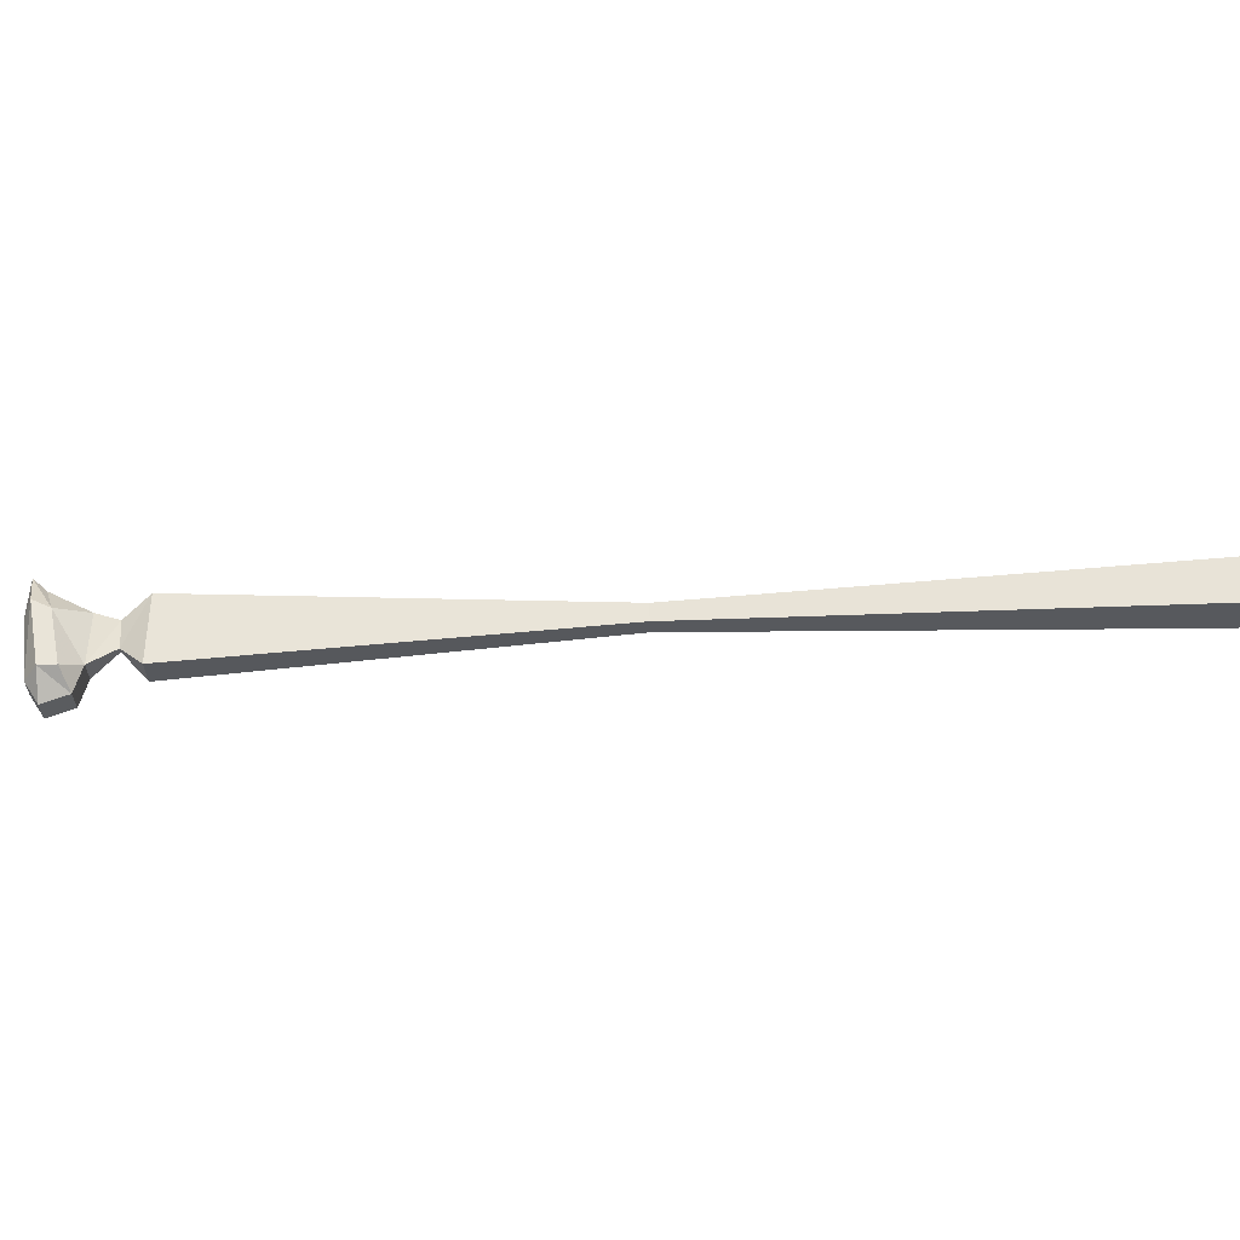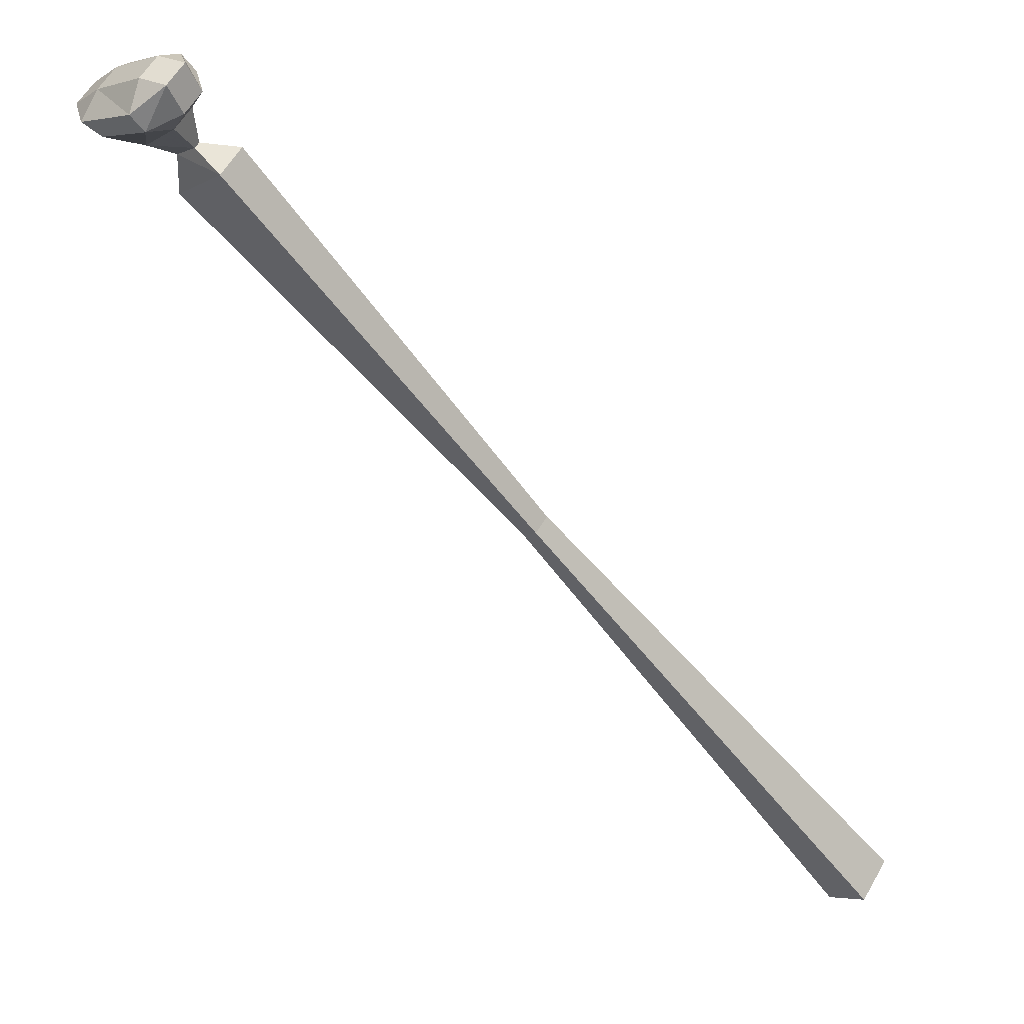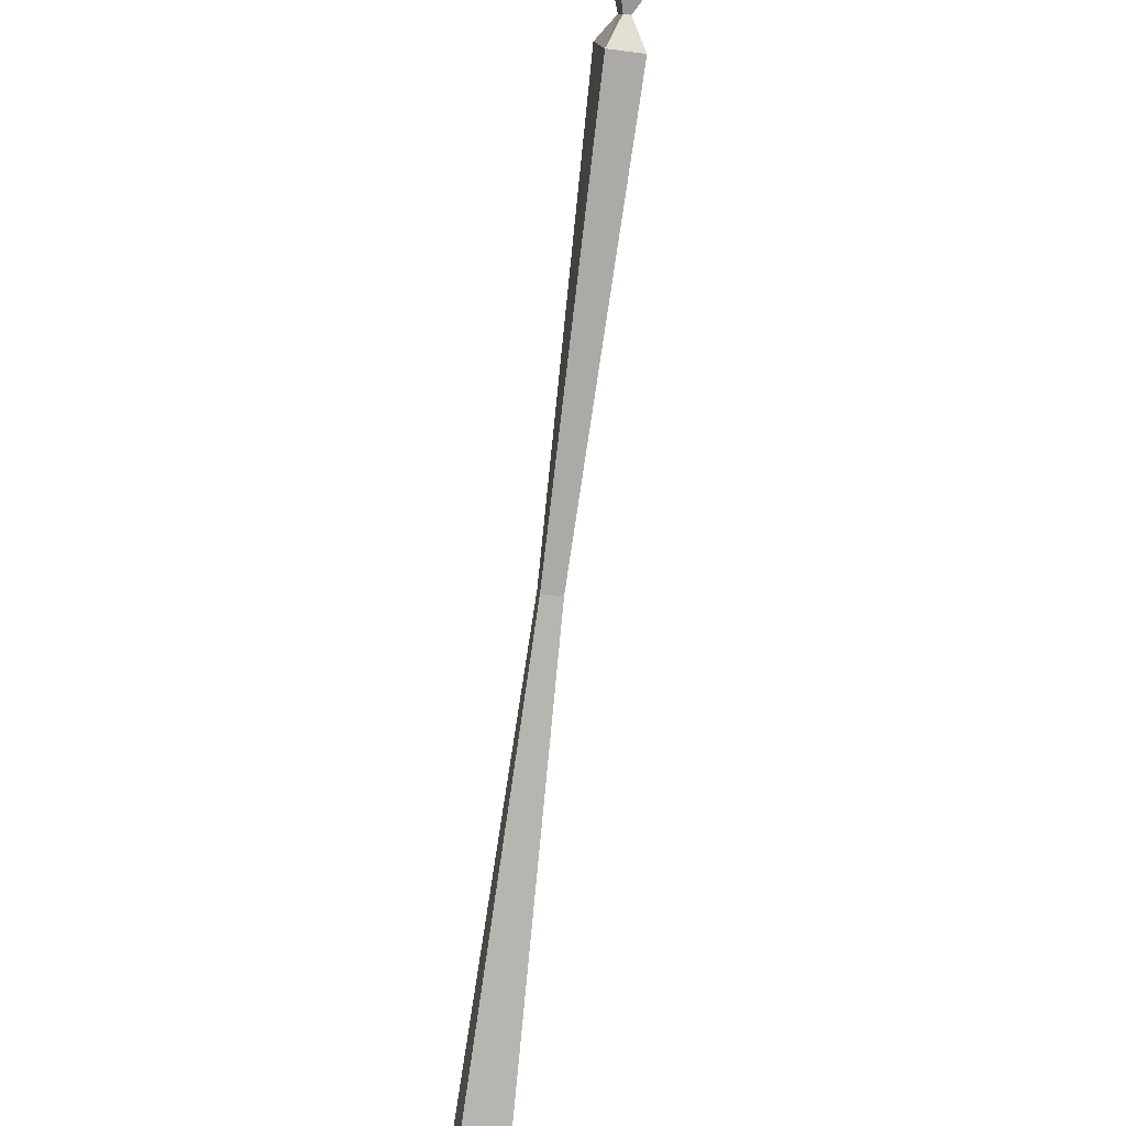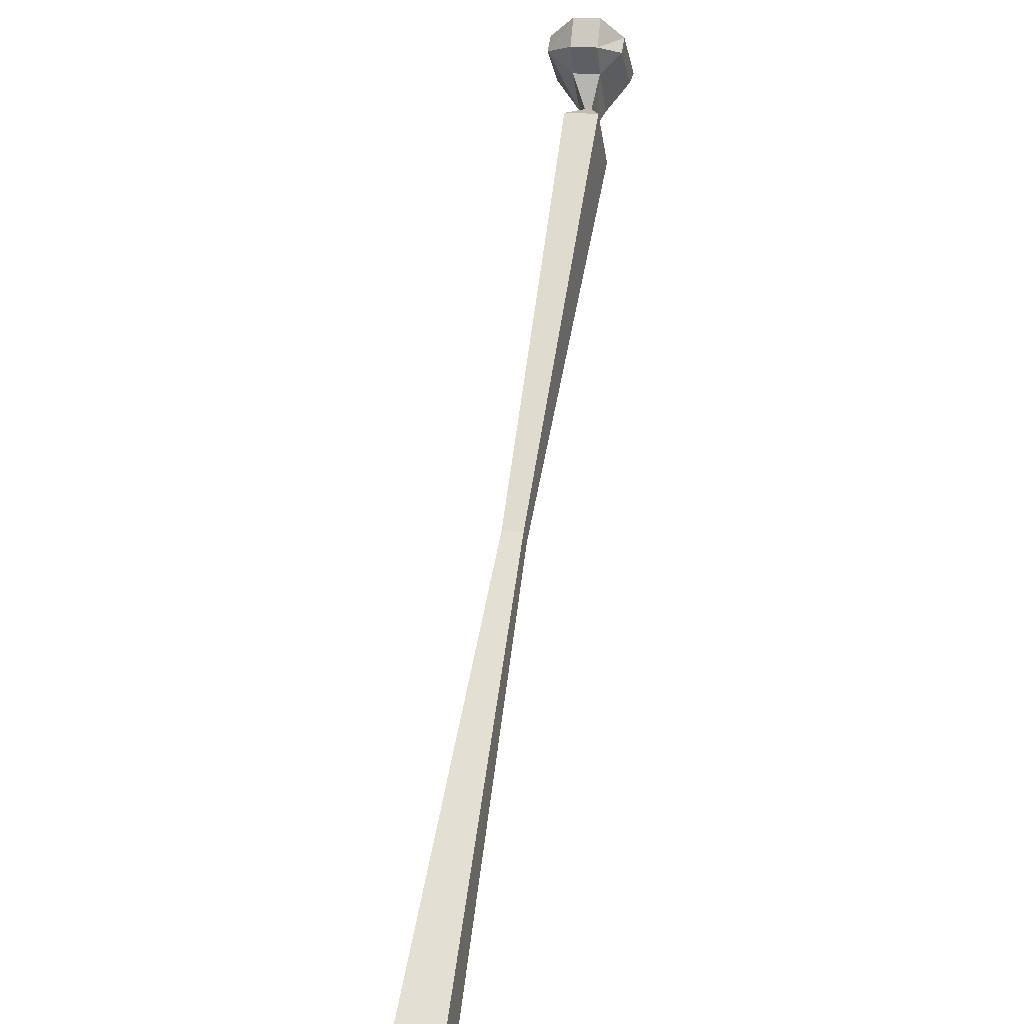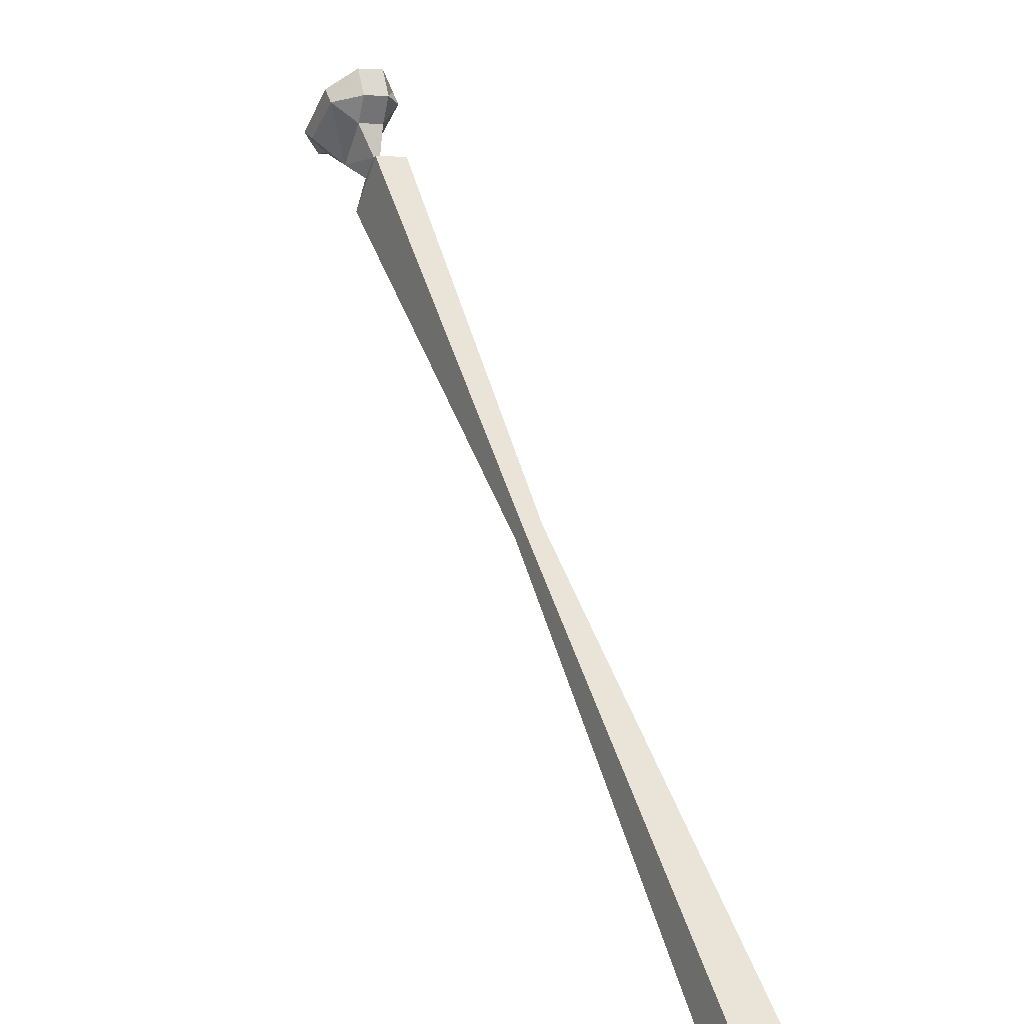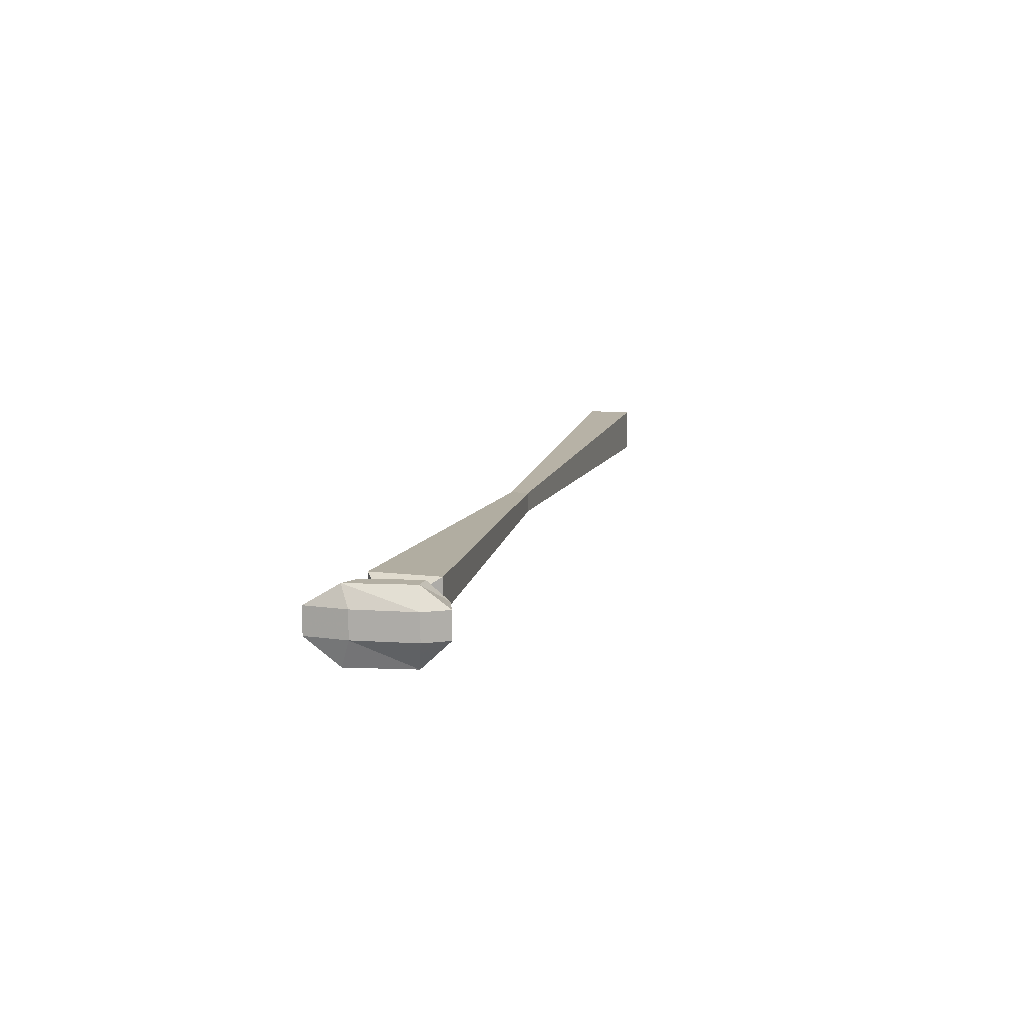
<metadata>
{"format":"obj","ext":"obj","renderer":"f3d","projection":"perspective","resolution":1024,"background":"white","views":[{"elev":60.7,"azim":42.7,"up":"+Y"},{"elev":58.8,"azim":29.7,"up":"+Z"},{"elev":-34.1,"azim":-100.2,"up":"+Z"},{"elev":16.1,"azim":103.0,"up":"+Z"},{"elev":6.2,"azim":62.3,"up":"+Z"},{"elev":11.1,"azim":-31.2,"up":"+Y"}]}
</metadata>
<code>
v -0.3516 0.0625 0.4141
v -0.3594 0.08594 0.4375
v -0.4141 0.08594 0.3984
v -0.3906 0.0625 0.3672
v -0.3672 0.05469 0.3516
v -0.3438 0.05469 0.375
v -0.3516 0.03125 0.4141
v -0.3359 0.03125 0.4453
v -0.3359 0.0625 0.4453
v -0.375 0.08594 0.4531
v -0.4375 0.08594 0.4062
v -0.4688 0.0625 0.3828
v -0.4453 0.0625 0.3828
v -0.3906 0.03125 0.3672
v -0.3672 0.04688 0.3516
v -0.3594 0.03125 0.3125
v -0.3594 0.07031 0.3125
v -0.3047 0.07031 0.375
v -0.3438 0.04688 0.375
v -0.3594 0 0.4375
v -0.3516 0.03125 0.4766
v -0.3516 0.0625 0.4766
v -0.3828 0.0625 0.4688
v -0.4375 0.0625 0.4219
v -0.4688 0.03125 0.3828
v -0.4453 0.03125 0.3828
v -0.4141 0 0.3984
v -0.4375 0 0.4062
v -0.375 0 0.4531
v -0.3828 0.03125 0.4688
v -0.4375 0.03125 0.4219
v -0.3047 0.03125 0.375
v 0.02344 0.03906 -0.03125
v 0.02344 0.0625 -0.03125
v 0.03906 0.0625 -0.01562
v 0.03906 0.03906 -0.01562
v 0.4453 0.02344 -0.4844
v 0.4453 0.07812 -0.4844
v 0.4844 0.07812 -0.4453
v 0.4844 0.02344 -0.4453
f 1 2 3
f 1 3 4
f 1 4 5
f 1 5 6
f 1 6 7
f 1 7 8
f 1 8 9
f 1 9 2
f 2 9 10
f 2 10 3
f 3 10 11
f 3 11 12
f 3 12 13
f 3 13 4
f 4 13 14
f 4 14 15
f 4 15 5
f 5 15 16
f 5 16 17
f 5 17 6
f 6 17 18
f 6 18 19
f 6 19 7
f 7 19 14
f 7 14 20
f 7 20 8
f 8 20 21
f 8 21 9
f 9 21 22
f 9 22 10
f 10 22 23
f 10 23 11
f 11 23 24
f 11 24 12
f 12 24 25
f 12 25 26
f 12 26 13
f 13 26 14
f 14 26 27
f 14 27 20
f 20 27 28
f 20 28 29
f 20 29 21
f 21 29 30
f 21 30 22
f 22 30 23
f 23 30 24
f 24 30 31
f 24 31 25
f 25 31 28
f 25 28 26
f 26 28 27
f 31 30 29
f 31 29 28
f 19 18 32
f 19 32 15
f 19 15 14
f 15 32 16
f 16 32 33
f 16 33 34
f 16 34 17
f 17 34 35
f 17 35 18
f 18 35 32
f 32 35 36
f 32 36 33
f 33 36 37
f 33 37 38
f 33 38 34
f 34 38 39
f 34 39 35
f 35 39 36
f 36 39 40
f 36 40 37
f 40 37 38
f 40 38 39

</code>
